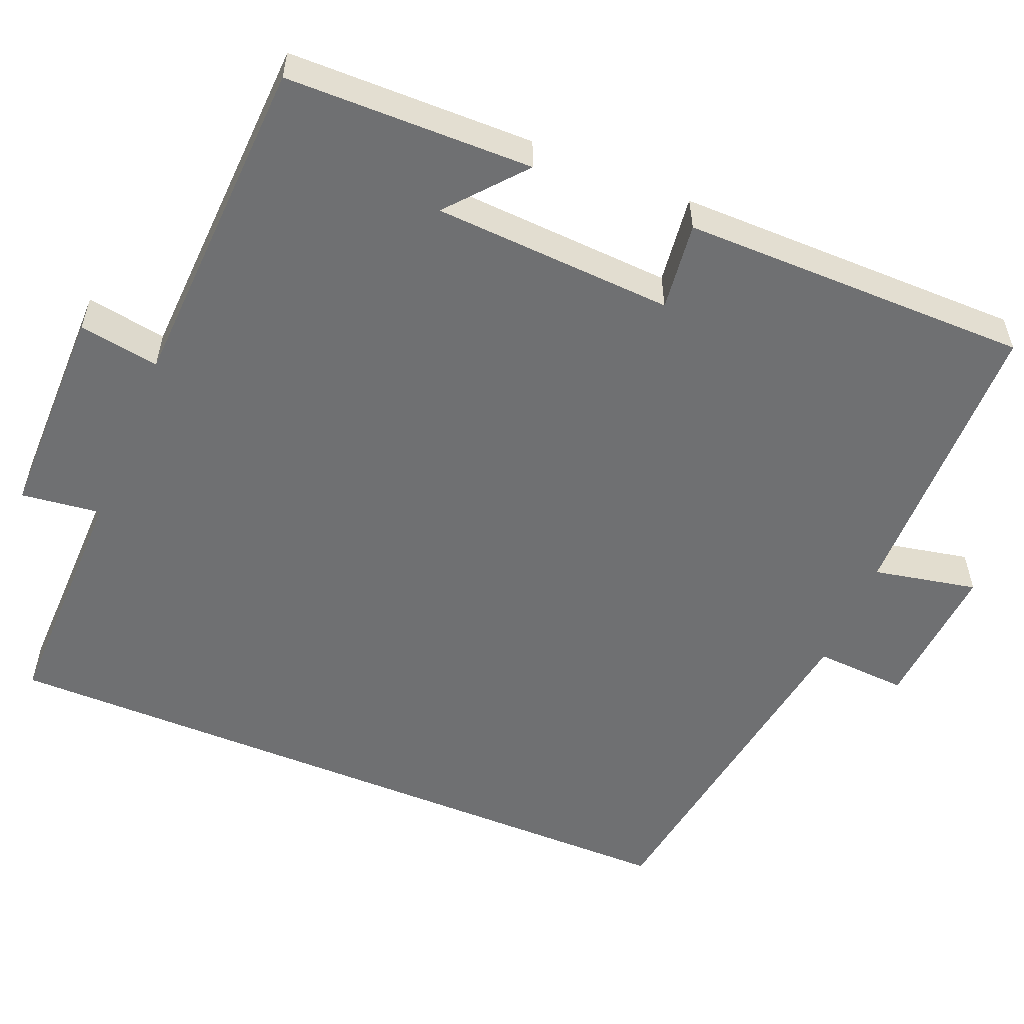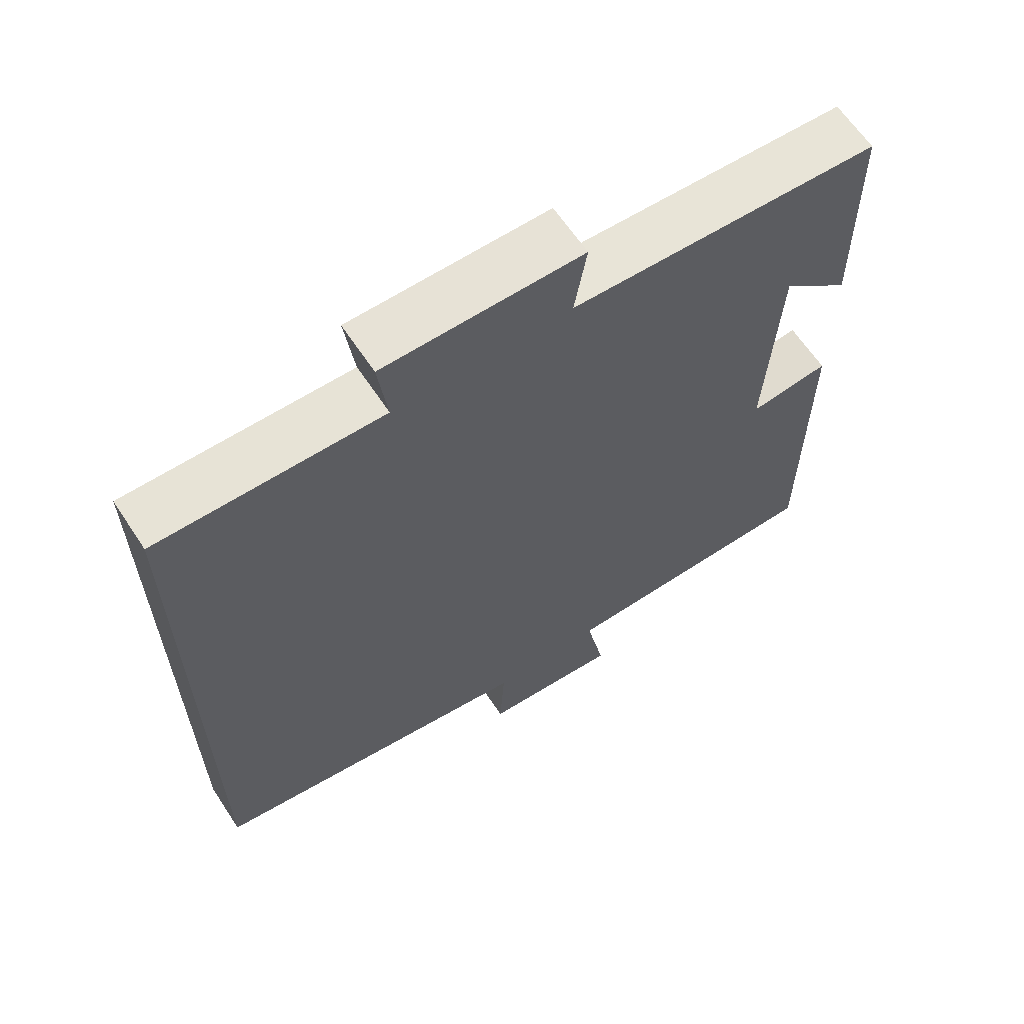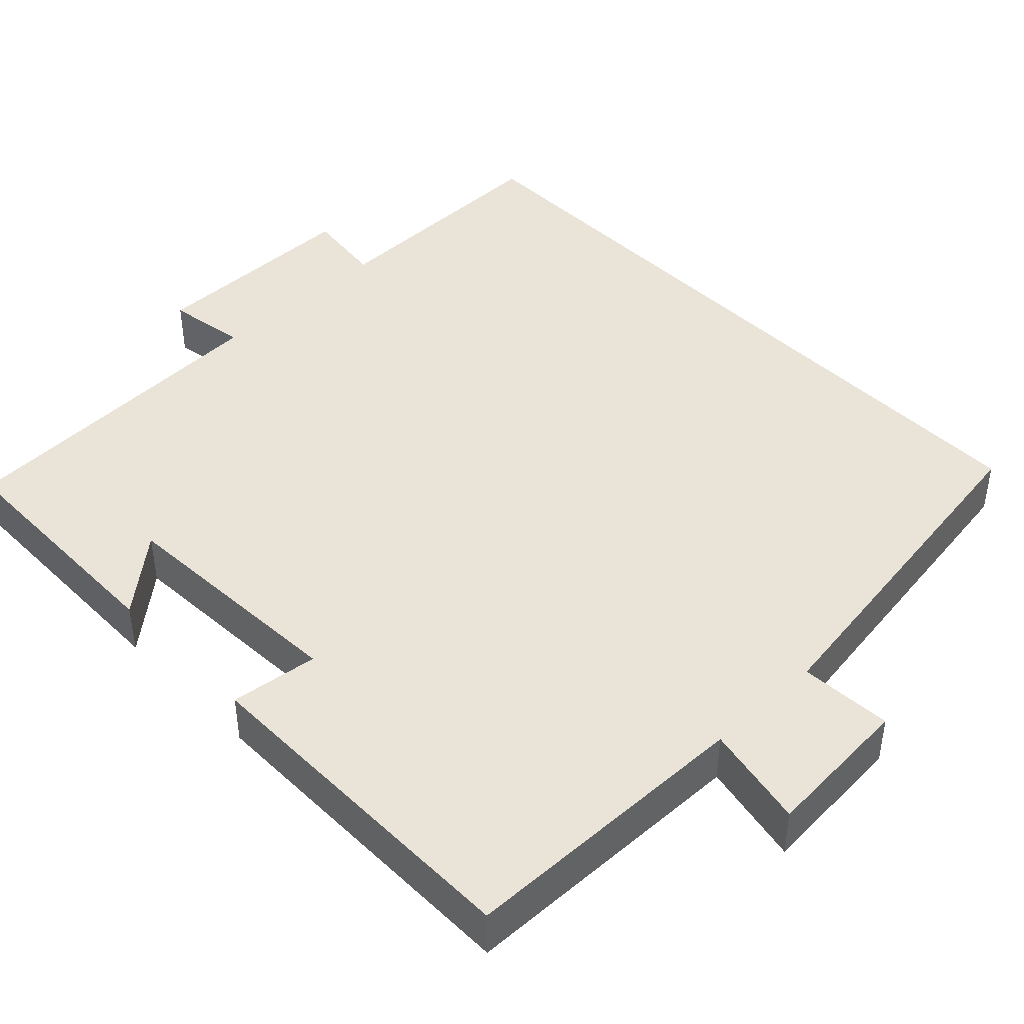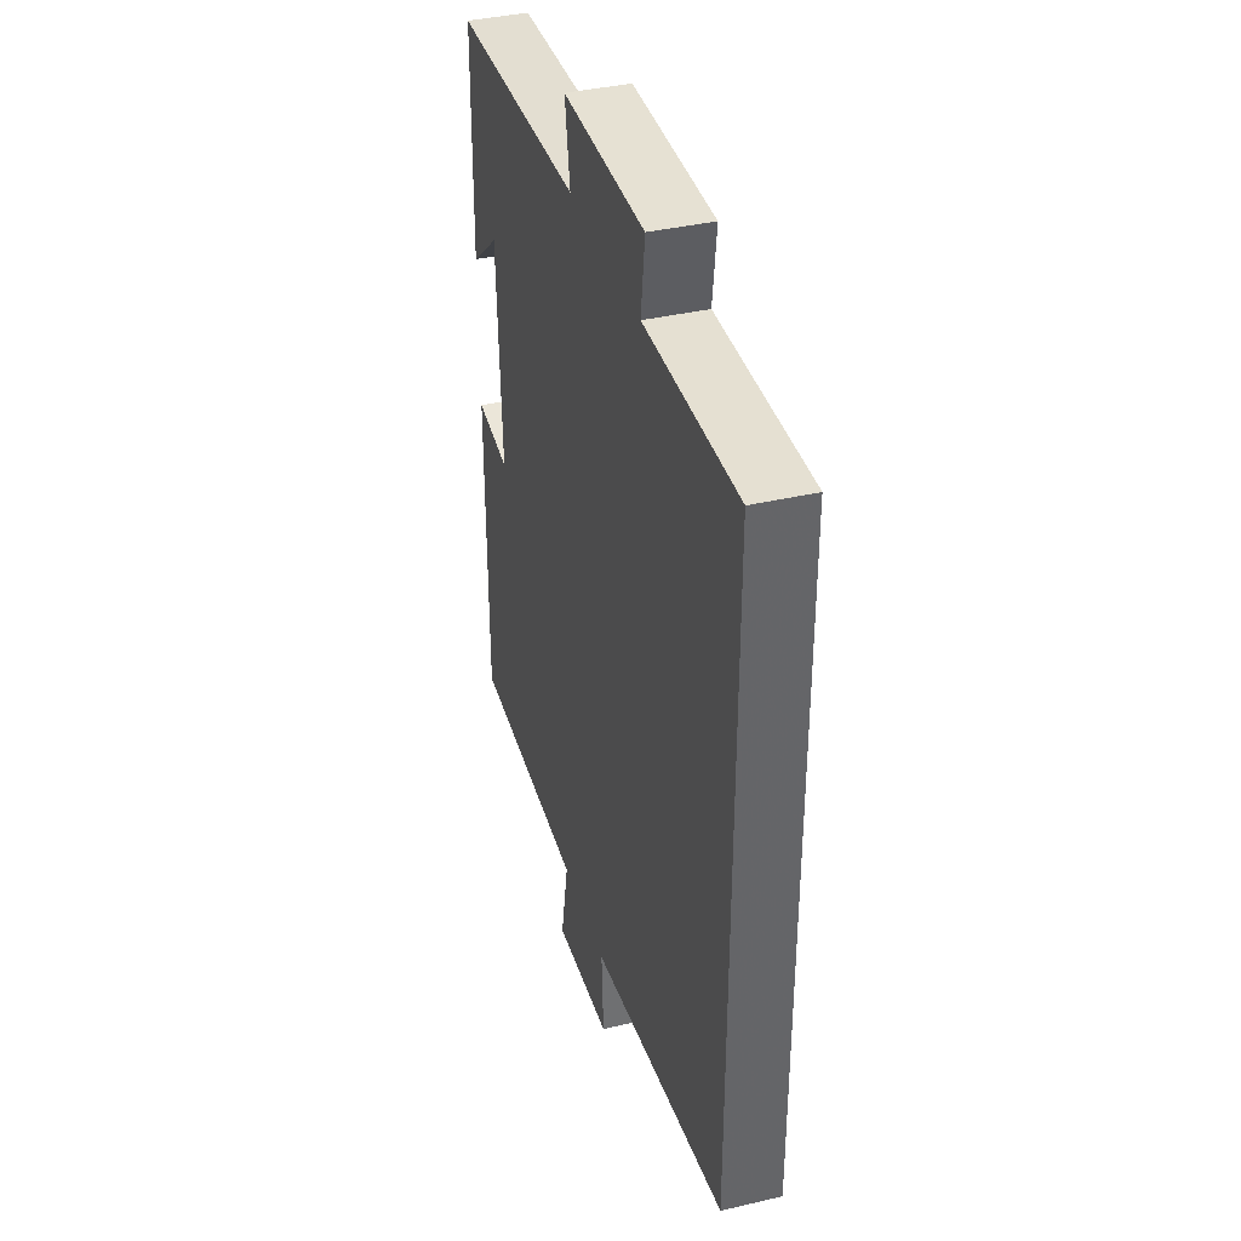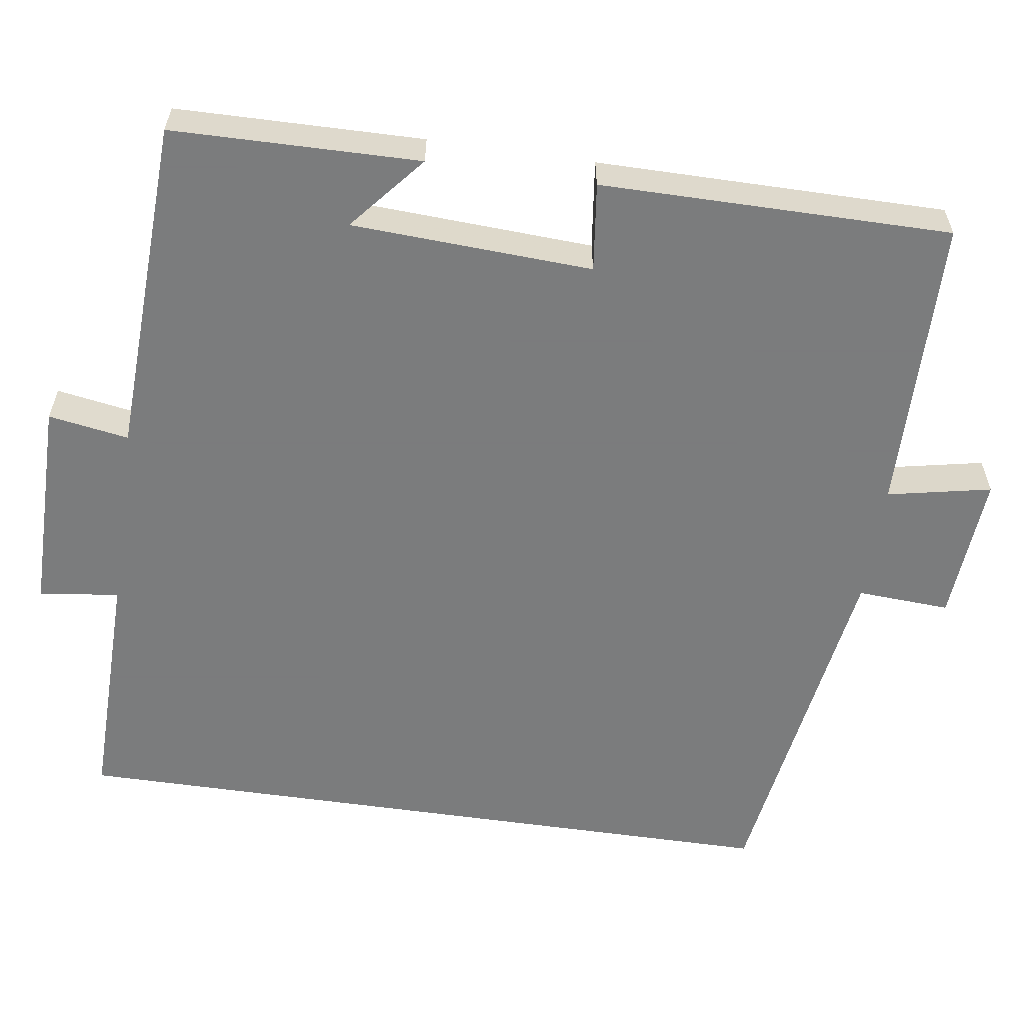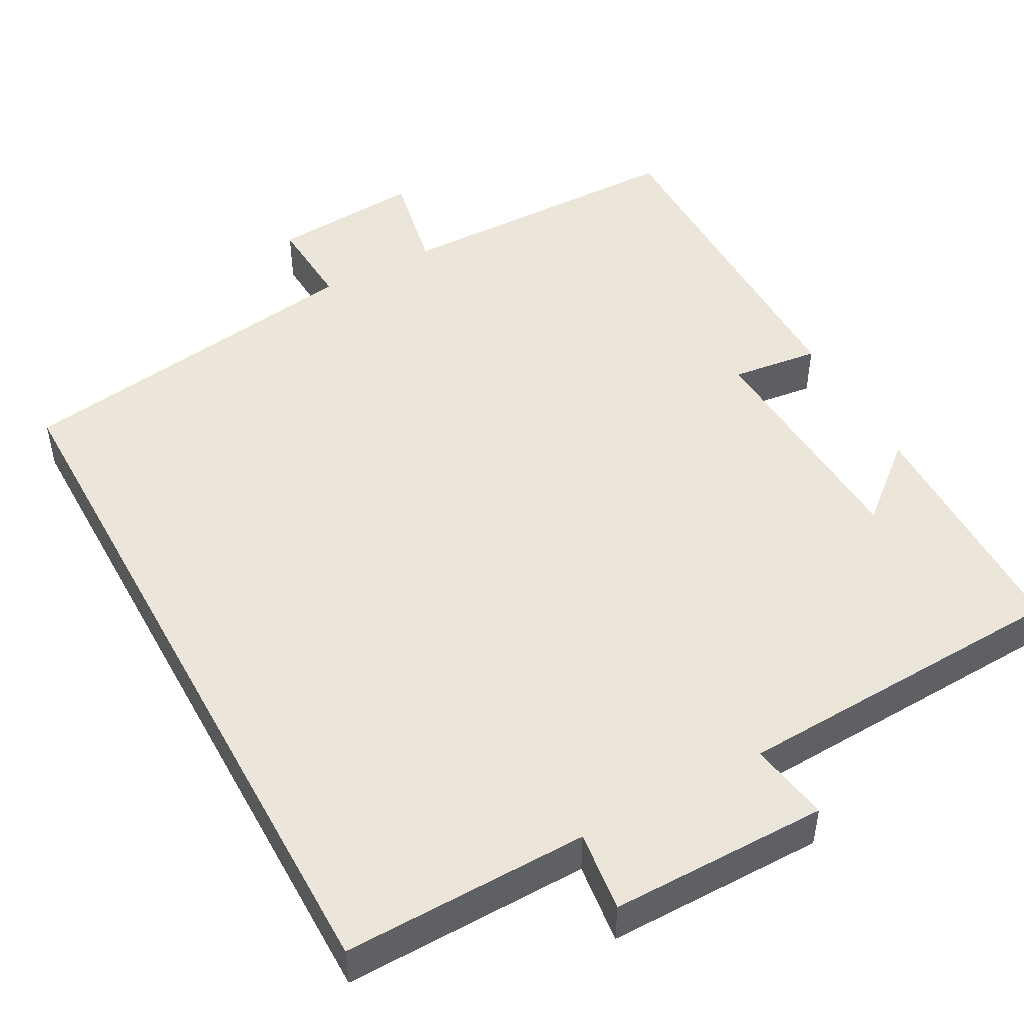
<metadata>
{"format":"obj","ext":"obj","renderer":"f3d","projection":"perspective","resolution":1024,"background":"white","views":[{"elev":-54.9,"azim":67.5,"up":"+Y"},{"elev":63.5,"azim":-33.4,"up":"+Z"},{"elev":43.5,"azim":136.1,"up":"+Y"},{"elev":38.8,"azim":-106.3,"up":"+Z"},{"elev":-58.6,"azim":81.7,"up":"+Y"},{"elev":48.5,"azim":-28.7,"up":"+Y"}]}
</metadata>
<code>
v -0.5 0.07 -0.43
v -0.5 0.07 0.505
v -0.187 0.07 0.5
v -0.2 0.07 0.603
v 0.078 0.07 0.603
v 0.061 0.07 0.5
v 0.495 0.07 0.481
v 0.5 0.07 0.165
v 0.403 0.07 0.247
v 0.387 0.07 -0.061
v 0.5 0.07 -0.047
v 0.5 0.07 -0.494
v 0.12 0.07 -0.5
v 0.147 0.07 -0.633
v -0.045 0.07 -0.619
v -0.038 0.07 -0.5
v -0.5 0 -0.43
v -0.5 0 0.505
v -0.187 0 0.5
v -0.2 0 0.603
v 0.078 0 0.603
v 0.061 0 0.5
v 0.495 0 0.481
v 0.5 0 0.165
v 0.403 0 0.247
v 0.387 0 -0.061
v 0.5 0 -0.047
v 0.5 0 -0.494
v 0.12 0 -0.5
v 0.147 0 -0.633
v -0.045 0 -0.619
v -0.038 0 -0.5
f 13 14 15 16
f 10 11 12 13
f 9 10 13 16
f 7 8 9
f 6 7 9 16
f 3 4 5 6
f 3 6 16 1
f 1 2 3
f 32 31 30 29
f 29 28 27 26
f 32 29 26 25
f 25 24 23
f 32 25 23 22
f 22 21 20 19
f 17 32 22 19
f 19 18 17
f 1 17 18 2
f 2 18 19 3
f 3 19 20 4
f 4 20 21 5
f 5 21 22 6
f 6 22 23 7
f 7 23 24 8
f 8 24 25 9
f 9 25 26 10
f 10 26 27 11
f 11 27 28 12
f 12 28 29 13
f 13 29 30 14
f 14 30 31 15
f 15 31 32 16
f 16 32 17 1

</code>
